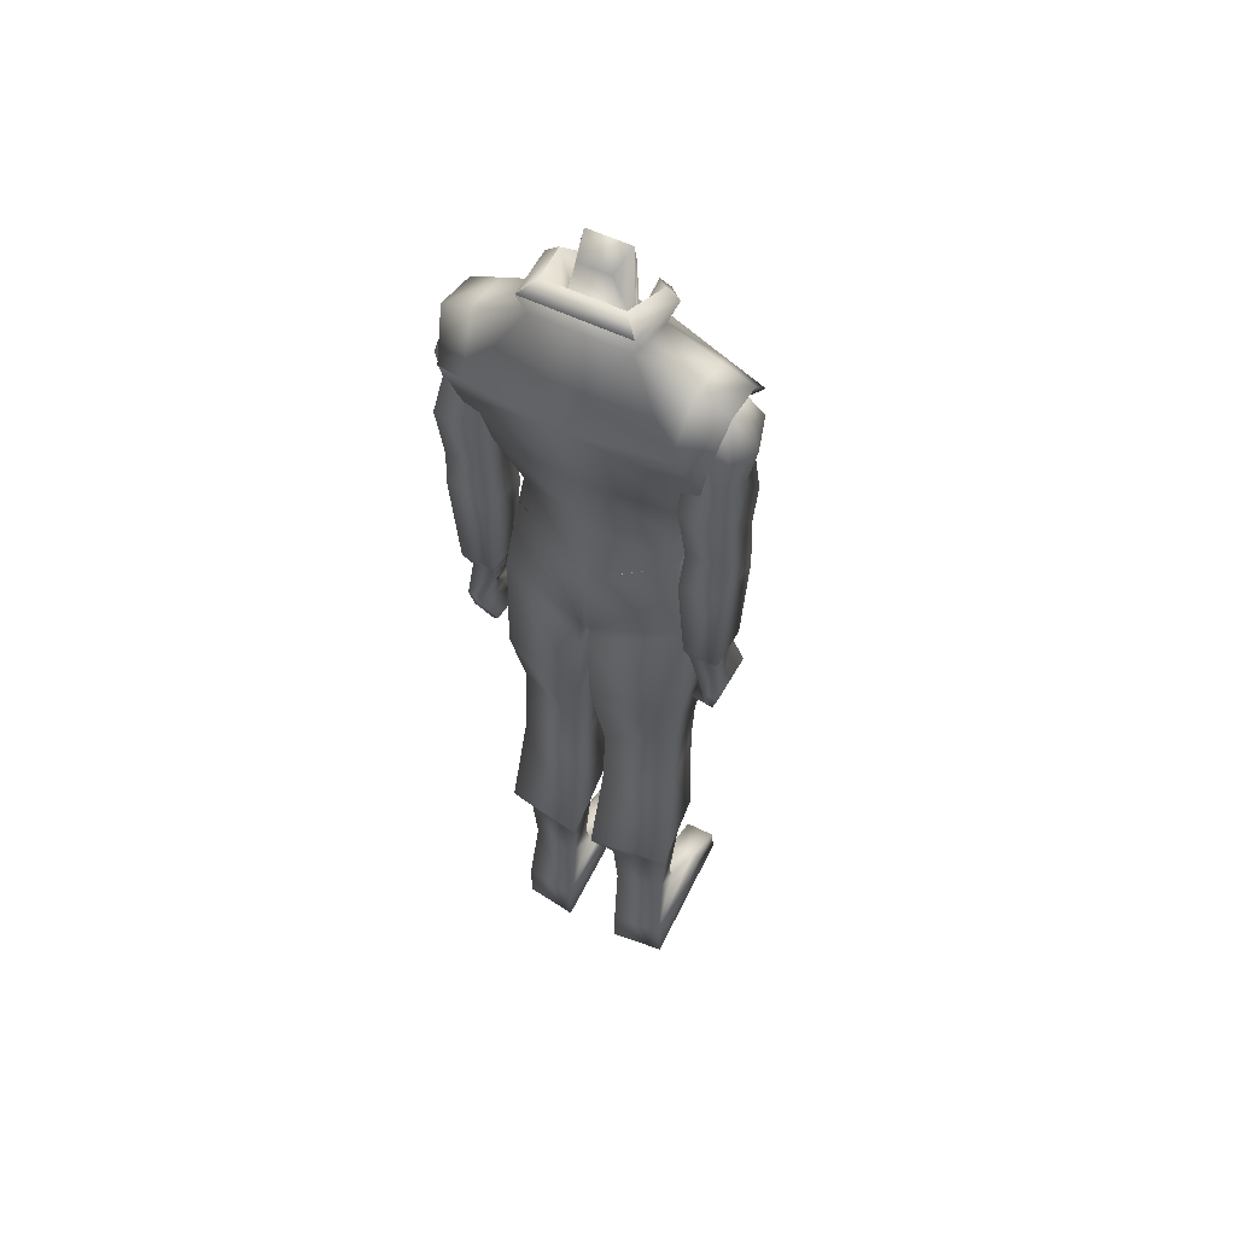
<metadata>
{"format":"obj","ext":"obj","renderer":"f3d","projection":"perspective","resolution":1024,"background":"white","views":[{"elev":53.3,"azim":-151.8,"up":"+Y"}]}
</metadata>
<code>
v  0.02602 1.204 -0.01723
v  -0.01898 1.189 -0.04605
v  -0.02602 1.204 -0.01723
v  0.01898 1.189 -0.04605
v  0.03023 1.129 -0.05309
v  0.03234 1.102 -0.02285
v  -0.03023 1.129 -0.05309
v  -0.03234 1.102 -0.02285
g Neck_Back
f 1 2 3
f 1 4 2
f 5 1 6
f 5 4 1
f 7 4 5
f 7 2 4
f 8 2 7
f 8 3 2
v  -0.02602 1.204 -0.01723
v  0.01477 1.155 0.0109
v  0.004423 1.204 -0.01723
v  -0.01477 1.155 0.0109
v  0.03234 1.102 -0.02285
v  0.02602 1.204 -0.01723
v  0.01828 1.09 0.007383
v  -0.01898 1.09 0.007383
v  -0.03234 1.102 -0.02285
v  0.01132 1.204 -0.01723
g Neck_Front
f 9 10 11
f 9 12 10
f 10 13 14
f 10 15 13
f 12 15 10
f 12 16 15
f 9 16 12
f 9 17 16
f 18 10 14
f 11 10 18
v  -0.09562 0.8051 -0.04605
v  -0.09773 0.7523 0.04113
v  -0.08859 0.8142 0.03902
v  -0.102 0.7671 -0.04957
v  0.08859 0.8142 0.03902
v  0.102 0.7671 -0.04957
v  0.09562 0.8051 -0.04605
v  0.09773 0.7523 0.04113
v  0.09562 0.8051 -0.04535
v  0.07875 0.8768 0.03691
v  0.09 0.8423 -0.04184
v  -0.09 0.8423 -0.04184
v  -0.09562 0.8051 -0.04535
v  -0.07875 0.8768 0.03691
g Waist_Sides
f 19 20 21
f 19 22 20
f 23 24 25
f 23 26 24
f 27 28 23
f 27 29 28
f 21 30 31
f 21 32 30
v  -0.002109 0.7601 -0.07207
v  -0.102 0.7671 -0.04957
v  -0.09562 0.8051 -0.04605
v  -0.004922 0.6771 -0.07559
v  0.002109 0.7601 -0.07207
v  0.004922 0.6771 -0.07559
v  0.09562 0.8051 -0.04605
v  0.102 0.7671 -0.04957
v  0.09 0.8423 -0.04184
v  0.09562 0.8051 -0.04535
v  0 0.8423 -0.06855
v  -0.09562 0.8051 -0.04535
v  -0.09 0.8423 -0.04184
g Waist_Back
f 33 34 35
f 33 36 34
f 37 36 33
f 37 38 36
f 39 38 37
f 39 40 38
f 37 41 42
f 37 43 41
f 33 43 37
f 33 44 43
f 45 43 44
v  0.002812 0.7692 0.07066
v  0.09773 0.7523 0.04113
v  0.08859 0.8142 0.03902
v  0.005625 0.6623 0.06715
v  -0.002812 0.7692 0.07066
v  -0.005625 0.6623 0.06715
v  -0.004922 0.6771 -0.07559
v  0.004922 0.6771 -0.07559
v  -0.08859 0.8142 0.03902
v  -0.09773 0.7523 0.04113
v  -0.07875 0.8768 0.03691
v  0 0.8768 0.07488
v  0.07875 0.8768 0.03691
g Waist_Front
f 46 47 48
f 46 49 47
f 50 49 46
f 50 51 49
f 49 52 53
f 49 51 52
f 54 51 50
f 54 55 51
f 50 56 54
f 50 57 56
f 46 57 50
f 46 48 57
f 58 57 48
v  -0.07172 1.151 -0.0116
v  -0.03375 1.091 0.02566
v  -0.04008 1.115 0.0341
v  -0.06047 1.121 -0.01582
v  -0.06258 1.161 -0.08473
v  -0.05625 1.132 -0.07559
v  0.05625 1.132 -0.07559
v  0.06047 1.121 -0.01582
v  0.04008 1.115 0.0341
v  0.03375 1.091 0.02566
v  0.07172 1.151 -0.0116
v  0.06258 1.161 -0.08473
v  -0.0457 1.176 -0.06785
v  0.0457 1.176 -0.06785
g Collar_Sides
f 59 60 61
f 59 62 60
f 63 62 59
f 63 64 62
f 65 64 63
f 66 67 68
f 66 69 67
f 65 69 66
f 65 70 69
f 63 70 65
f 70 71 72
f 70 63 71
v  0.01828 1.09 0.007383
v  0.04008 1.115 0.0341
v  0.03094 1.13 0.02566
v  0.03375 1.091 0.02566
v  -0.01898 1.09 0.007383
v  -0.04008 1.115 0.0341
v  -0.03375 1.091 0.02566
v  -0.03094 1.13 0.02566
v  0.07172 1.151 -0.0116
v  0.05625 1.162 -0.0116
v  0.06258 1.161 -0.08473
v  0.0457 1.176 -0.06785
v  -0.05625 1.162 -0.0116
v  -0.07172 1.151 -0.0116
v  -0.0457 1.176 -0.06785
v  -0.06258 1.161 -0.08473
g Collar_Top
f 73 74 75
f 73 76 74
f 77 78 79
f 77 80 78
f 81 75 74
f 81 82 75
f 83 82 81
f 83 84 82
f 78 85 86
f 78 80 85
f 86 87 88
f 86 85 87
v  -0.1505 0.6806 -0.06082
v  -0.1392 0.63 -0.06434
v  -0.1582 0.6279 -0.06434
v  -0.1202 0.6806 -0.06082
v  -0.1505 0.6806 -0.01723
v  -0.1582 0.6279 -0.0003516
v  -0.1202 0.6806 -0.01723
v  -0.1392 0.63 -0.0003516
v  -0.1167 0.7017 -0.01934
v  -0.1582 0.7017 -0.01934
v  -0.1582 0.7017 -0.06996
v  -0.1167 0.7017 -0.06996
v  0.1582 0.6279 -0.06434
v  0.1202 0.6806 -0.06082
v  0.1505 0.6806 -0.06082
v  0.1392 0.6279 -0.06434
v  0.1582 0.6279 -0.0003516
v  0.1505 0.6806 -0.01723
v  0.1392 0.6279 -0.0003516
v  0.1202 0.6806 -0.01723
v  0.1582 0.7017 -0.01934
v  0.1167 0.7017 -0.01934
v  0.1167 0.7017 -0.06996
v  0.1582 0.7017 -0.06996
g Hand_Fronts
f 89 90 91
f 89 92 90
f 93 91 94
f 93 89 91
f 95 94 96
f 95 93 94
f 97 93 95
f 97 98 93
f 99 92 89
f 99 100 92
f 98 89 93
f 98 99 89
f 101 102 103
f 101 104 102
f 105 103 106
f 105 101 103
f 107 106 108
f 107 105 106
f 108 109 110
f 108 106 109
f 103 111 112
f 103 102 111
f 106 112 109
f 106 103 112
v  -0.1202 0.6806 -0.06082
v  -0.1392 0.63 -0.0003516
v  -0.1392 0.63 -0.06434
v  -0.1202 0.6806 -0.01723
v  -0.1167 0.7017 -0.06996
v  -0.1167 0.7017 -0.01934
v  0.1392 0.6279 -0.06434
v  0.1202 0.6806 -0.01723
v  0.1202 0.6806 -0.06082
v  0.1392 0.6279 -0.0003516
v  0.1167 0.7017 -0.01934
v  0.1167 0.7017 -0.06996
g Hand_Palms
f 113 114 115
f 113 116 114
f 117 116 113
f 117 118 116
f 119 120 121
f 119 122 120
f 121 123 124
f 121 120 123
v  -0.1048 0.63 -0.0116
v  -0.1371 0.6602 -0.0116
v  -0.1371 0.6602 -0.03059
v  -0.1048 0.63 0.003164
v  -0.09844 0.6356 -0.0116
v  -0.09844 0.6356 0.003164
v  -0.128 0.6806 -0.0341
v  -0.128 0.6806 -0.01934
v  -0.1505 0.6033 -0.06012
v  -0.1392 0.6096 -0.06012
v  -0.1252 0.5948 -0.05238
v  -0.1392 0.63 -0.06434
v  -0.1582 0.6279 -0.06434
v  -0.1385 0.6061 -0.003164
v  -0.1505 0.6005 -0.003164
v  -0.1195 0.5955 -0.005977
v  -0.1582 0.6279 -0.0003516
v  -0.1392 0.63 -0.0003516
v  -0.1202 0.5998 -0.05238
v  -0.1252 0.5906 -0.005977
v  0.1167 0.6244 0.003164
v  0.1392 0.6623 -0.03059
v  0.1392 0.6623 -0.0116
v  0.1167 0.6244 -0.0116
v  0.109 0.6279 0.003164
v  0.109 0.6279 -0.0116
v  0.1245 0.6806 -0.01934
v  0.1245 0.6806 -0.0341
v  0.1392 0.6047 -0.06012
v  0.154 0.6047 -0.06012
v  0.128 0.5829 -0.05238
v  0.1582 0.6279 -0.06434
v  0.1392 0.6279 -0.06434
v  0.154 0.6019 -0.003164
v  0.1392 0.6019 -0.003164
v  0.1357 0.5759 -0.005977
v  0.1392 0.6279 -0.0003516
v  0.1582 0.6279 -0.0003516
v  0.1357 0.5794 -0.05238
v  0.128 0.5794 -0.005977
g Finger_Sides
f 125 126 127
f 125 128 126
f 129 128 125
f 129 130 128
f 131 130 129
f 131 132 130
f 133 134 135
f 133 136 134
f 137 136 133
f 138 139 140
f 138 141 139
f 142 141 138
f 127 129 125
f 127 131 129
f 132 128 130
f 132 126 128
f 143 135 134
f 144 140 139
f 145 146 147
f 145 148 146
f 149 148 145
f 149 150 148
f 151 150 149
f 151 152 150
f 153 154 155
f 153 156 154
f 157 156 153
f 158 159 160
f 158 161 159
f 162 161 158
f 148 152 146
f 148 150 152
f 149 147 151
f 149 145 147
f 163 155 154
f 164 160 159
v  -0.1202 0.5998 -0.05238
v  -0.1195 0.5955 -0.005977
v  -0.1252 0.5906 -0.005977
v  -0.1385 0.6061 -0.003164
v  -0.1392 0.6096 -0.06012
v  -0.1392 0.63 -0.0003516
v  -0.1392 0.63 -0.06434
v  -0.1252 0.5948 -0.05238
v  0.128 0.5794 -0.005977
v  0.128 0.5829 -0.05238
v  0.1357 0.5794 -0.05238
v  0.1392 0.6047 -0.06012
v  0.1392 0.6019 -0.003164
v  0.1392 0.6279 -0.06434
v  0.1392 0.6279 -0.0003516
v  0.1357 0.5759 -0.005977
g Finger_Backs
f 165 166 167
f 165 168 166
f 169 168 165
f 169 170 168
f 171 170 169
f 165 167 172
f 173 174 175
f 173 176 174
f 177 176 173
f 177 178 176
f 179 178 177
f 180 173 175
v  -0.1505 0.6005 -0.003164
v  -0.1505 0.6033 -0.06012
v  -0.1252 0.5906 -0.005977
v  -0.1582 0.6279 -0.06434
v  -0.1582 0.6279 -0.0003516
v  -0.1252 0.5948 -0.05238
v  0.154 0.6047 -0.06012
v  0.154 0.6019 -0.003164
v  0.1357 0.5794 -0.05238
v  0.1582 0.6279 -0.0003516
v  0.1582 0.6279 -0.06434
v  0.1357 0.5759 -0.005977
g Finger_Fronts
f 181 182 183
f 181 184 182
f 185 184 181
f 186 183 182
f 187 188 189
f 187 190 188
f 191 190 187
f 192 189 188
v  -0.05625 1.132 -0.07559
v  0.05625 1.132 -0.07559
v  0 1.036 -0.1164
v  0 0.9394 -0.09246
v  -0.09 0.8423 -0.04184
v  -0.1132 0.9155 -0.06293
v  0 0.8423 -0.06855
v  0.1132 0.9155 -0.06293
v  0.09 0.8423 -0.04184
v  -0.1125 1.044 -0.1072
v  -0.1568 1.091 -0.06855
v  -0.1195 1.106 -0.07137
v  -0.147 1.036 -0.09809
v  -0.1357 0.9879 -0.08402
v  0.1195 1.106 -0.07137
v  0.147 1.036 -0.09809
v  0.1125 1.044 -0.1072
v  0.1568 1.091 -0.06855
v  0.1357 0.9879 -0.08402
g Chest_Back
f 193 194 195
f 196 197 198
f 196 199 197
f 200 199 196
f 200 201 199
f 202 203 204
f 202 205 203
f 206 205 202
f 195 202 193
f 195 206 202
f 198 206 195
f 198 195 196
f 204 193 202
f 207 208 209
f 207 210 208
f 195 211 196
f 195 208 211
f 209 208 195
f 194 209 195
f 194 207 209
f 196 211 200
v  -0.1132 0.9155 -0.06293
v  -0.07875 0.8768 0.03691
v  -0.09562 0.9338 0.03551
v  -0.09 0.8423 -0.04184
v  0.09562 0.9338 0.03551
v  0.09 0.8423 -0.04184
v  0.1132 0.9155 -0.06293
v  0.07875 0.8768 0.03691
v  -0.1554 1.082 -0.01582
v  -0.1125 0.9914 0.0334
v  -0.1484 1.036 0.02566
v  -0.1336 1.036 -0.03973
v  -0.1568 1.091 -0.06855
v  -0.147 1.036 -0.09809
v  -0.1357 0.9879 -0.08402
v  0.1568 1.091 -0.06855
v  0.1357 0.9879 -0.08402
v  0.147 1.036 -0.09809
v  0.1336 1.036 -0.03973
v  0.1554 1.082 -0.01582
v  0.1125 0.9914 0.0334
v  0.1484 1.036 0.02566
g Chest_Sides
f 212 213 214
f 212 215 213
f 216 217 218
f 216 219 217
f 220 221 222
f 220 223 221
f 224 223 220
f 224 225 223
f 226 223 225
f 226 221 223
f 214 226 212
f 214 221 226
f 227 228 229
f 227 230 228
f 231 230 227
f 232 228 230
f 232 218 228
f 216 218 232
f 231 232 230
f 231 233 232
v  -0.03234 1.102 -0.02285
v  -0.05625 1.162 -0.0116
v  -0.01898 1.09 0.007383
v  -0.0457 1.176 -0.06785
v  -0.03023 1.129 -0.05309
v  0.0457 1.176 -0.06785
v  0.03023 1.129 -0.05309
v  0.05625 1.162 -0.0116
v  0.03234 1.102 -0.02285
v  0.03094 1.13 0.02566
v  0.03375 1.091 0.02566
v  0.01828 1.09 0.007383
v  -0.03375 1.091 0.02566
v  0.09562 0.9337 0.03551
v  0 0.9802 0.0784
v  0 0.9281 0.07629
v  0.1125 0.9914 0.0334
v  -0.03094 1.13 0.02566
v  0.07875 0.8768 0.03691
v  0 0.8768 0.07488
v  -0.09562 0.9337 0.03551
v  -0.07875 0.8768 0.03691
v  -0.1554 1.082 -0.01582
v  -0.1195 1.106 -0.07137
v  -0.1568 1.091 -0.06855
v  -0.1195 1.097 -0.01582
v  -0.1484 1.036 0.02566
v  -0.1055 1.057 0.02566
v  -0.1125 0.9914 0.0334
v  -0.03375 1.091 0.02566
v  -0.06047 1.121 -0.01582
v  -0.05625 1.132 -0.07559
v  0.1554 1.082 -0.01582
v  0.1055 1.056 0.02566
v  0.1484 1.036 0.02566
v  0.1195 1.097 -0.01582
v  0.1568 1.091 -0.06855
v  0.1195 1.106 -0.07137
v  0.03375 1.091 0.02566
v  0.06047 1.121 -0.01582
v  0.05625 1.132 -0.07559
g Chest_Front
f 234 235 236
f 234 237 235
f 238 237 234
f 238 239 237
f 240 239 238
f 241 242 243
f 241 240 242
f 239 240 241
f 236 244 245
f 236 246 244
f 247 248 249
f 247 250 248
f 235 251 236
f 243 242 245
f 244 246 248
f 249 252 247
f 249 253 252
f 254 253 249
f 254 255 253
f 256 257 258
f 256 259 257
f 260 259 256
f 260 261 259
f 262 261 260
f 261 263 264
f 261 248 263
f 262 248 261
f 262 249 248
f 254 249 262
f 259 265 257
f 259 264 265
f 261 264 259
f 266 267 268
f 266 269 267
f 270 269 266
f 270 271 269
f 267 248 250
f 267 272 248
f 269 272 267
f 269 273 272
f 271 273 269
f 271 274 273
f 250 268 267
v  0.007031 0.5569 -0.08051
v  0.03023 0.4212 0.03129
v  0.005625 0.5892 0.06645
v  0.01828 0.457 -0.06645
v  0.109 0.566 -0.06152
v  0.09844 0.4873 -0.04746
v  0.1083 0.6166 0.05027
v  0.09 0.4507 0.02637
v  0.1097 0.7031 -0.0552
v  0.004219 0.6469 -0.0798
v  0.005625 0.6623 0.06715
v  0.004922 0.6771 -0.07559
v  0.09773 0.7523 0.04113
v  0.1012 0.7671 -0.04957
g Upper_Leg
f 275 276 277
f 275 278 276
f 279 278 275
f 279 280 278
f 281 280 279
f 281 282 280
f 277 282 281
f 277 276 282
f 283 275 284
f 283 279 275
f 281 279 283
f 285 275 277
f 285 284 275
f 286 284 285
f 287 277 281
f 287 285 277
f 281 288 287
f 281 283 288
v  -0.09773 -5.215e-08 -0.06434
v  -0.03375 0.04922 -0.07207
v  -0.03375 -5.215e-08 -0.07207
v  -0.09422 0.04922 -0.06434
v  -0.09 0.1427 -0.05309
v  -0.07523 0.06398 0.0109
v  -0.07734 0.1012 -0.0003516
v  -0.03375 0.1427 -0.06434
v  -0.04781 0.1012 -0.0003516
v  -0.04922 0.06398 0.0109
v  -0.08437 0.02039 0.1164
v  -0.08719 0.02742 0.07066
v  -0.0907 -5.215e-08 0.06785
v  -0.08016 0.04219 0.06363
v  -0.04711 0.02039 0.1164
v  -0.04781 0.04219 0.06363
v  -0.04359 0.02742 0.06926
v  -0.04078 -5.215e-08 0.06645
v  -0.08859 -5.215e-08 0.1121
v  -0.04359 -5.215e-08 0.1121
v  0.03375 -5.215e-08 -0.07207
v  0.09773 0.04922 -0.06434
v  0.09773 -5.215e-08 -0.06434
v  0.03375 0.04922 -0.07207
v  0.09 0.1427 -0.05309
v  0.03375 0.1427 -0.06434
v  0.07734 0.1012 -0.0003516
v  0.07523 0.06398 0.0109
v  0.04781 0.1012 -0.0003516
v  0.04922 0.06398 0.0109
v  0.08437 0.02039 0.1164
v  0.08016 0.04219 0.06363
v  0.04781 0.04219 0.06363
v  0.08789 0.02742 0.07066
v  0.08859 -5.215e-08 0.1121
v  0.0907 -5.215e-08 0.06785
v  0.04359 -5.215e-08 0.1121
v  0.04078 -5.215e-08 0.06645
v  0.04711 0.02039 0.1164
v  0.04359 0.02742 0.06926
g Feet
f 289 290 291
f 289 292 290
f 293 294 295
f 293 292 294
f 296 292 293
f 296 290 292
f 297 290 296
f 297 298 290
f 298 295 294
f 298 297 295
f 299 300 301
f 299 302 300
f 303 302 299
f 303 304 302
f 305 304 303
f 306 307 301
f 306 308 307
f 305 308 306
f 305 303 308
f 299 308 303
f 299 307 308
f 301 307 299
f 306 290 305
f 306 291 290
f 301 291 306
f 301 289 291
f 300 289 301
f 300 292 289
f 302 292 300
f 302 294 292
f 304 294 302
f 304 298 294
f 305 298 304
f 305 290 298
f 309 310 311
f 309 312 310
f 313 312 314
f 313 310 312
f 315 310 313
f 315 316 310
f 317 316 315
f 317 318 316
f 314 318 317
f 314 312 318
f 319 320 321
f 319 322 320
f 323 322 319
f 323 324 322
f 325 324 323
f 325 326 324
f 327 326 325
f 327 328 326
f 321 328 327
f 327 319 321
f 327 323 319
f 325 323 327
f 324 310 322
f 324 311 310
f 326 311 324
f 326 309 311
f 328 309 326
f 328 312 309
f 321 312 328
f 321 318 312
f 320 318 321
f 320 316 318
f 322 316 320
f 322 310 316
v  -0.08648 0.2109 0.003164
v  -0.04781 0.1013 -0.0003516
v  -0.04008 0.2109 0.00668
v  -0.07734 0.1013 -0.0003516
v  -0.09562 0.2088 -0.0552
v  -0.09 0.1427 -0.05309
v  -0.03023 0.2088 -0.06855
v  -0.03375 0.1427 -0.06434
v  -0.09422 0.2559 0.01723
v  -0.02602 0.2559 0.02215
v  -0.01125 0.2559 -0.09246
v  -0.1069 0.2559 -0.0777
v  -0.03023 0.3987 0.02777
v  -0.01828 0.3818 -0.07207
v  -0.09914 0.3818 -0.05309
v  -0.08859 0.3952 0.02215
v  -0.09 0.4507 0.02637
v  -0.03023 0.4212 0.03129
v  -0.01828 0.457 -0.06645
v  -0.09844 0.4873 -0.04746
v  0.09422 0.2559 0.01723
v  0.1069 0.2559 -0.0777
v  0.08859 0.3952 0.02215
v  0.08648 0.2109 0.003164
v  0.02602 0.2559 0.02215
v  0.04008 0.2109 0.00668
v  0.03023 0.2088 -0.06855
v  0.04781 0.1013 -0.0003516
v  0.03375 0.1427 -0.06434
v  0.01125 0.2559 -0.09246
v  0.01828 0.3818 -0.07207
v  0.09562 0.2088 -0.0552
v  0.09 0.1427 -0.05309
v  0.07734 0.1013 -0.0003516
v  0.09914 0.3818 -0.05309
v  0.03023 0.3987 0.02777
v  0.03023 0.4212 0.03129
v  0.09 0.4507 0.02637
v  0.09844 0.4873 -0.04746
v  0.01828 0.457 -0.06645
g Lower_Legs
f 329 330 331
f 329 332 330
f 333 332 329
f 333 334 332
f 335 334 333
f 335 336 334
f 331 336 335
f 331 330 336
f 331 337 329
f 331 338 337
f 335 338 331
f 335 339 338
f 333 339 335
f 333 340 339
f 329 340 333
f 329 337 340
f 339 341 338
f 339 342 341
f 340 342 339
f 340 343 342
f 337 343 340
f 344 338 341
f 344 337 338
f 343 337 344
f 341 345 344
f 341 346 345
f 342 346 341
f 342 347 346
f 343 347 342
f 343 348 347
f 344 348 343
f 344 345 348
f 349 350 351
f 349 352 350
f 353 352 349
f 353 354 352
f 355 354 353
f 355 356 354
f 357 356 355
f 358 353 359
f 358 355 353
f 350 355 358
f 350 360 355
f 352 360 350
f 352 361 360
f 362 361 352
f 354 362 352
f 354 356 362
f 363 358 359
f 363 350 358
f 364 349 351
f 364 353 349
f 357 360 361
f 357 355 360
f 359 353 364
f 351 350 363
f 351 365 364
f 351 366 365
f 363 366 351
f 363 367 366
f 359 367 363
f 359 368 367
f 364 368 359
f 364 365 368
v  -0.1097 0.7031 -0.0552
v  -0.004922 0.6771 -0.07559
v  -0.004219 0.6469 -0.0798
v  -0.1012 0.7671 -0.04957
v  0.004922 0.6771 -0.07559
v  0.1097 0.7031 -0.0552
v  0.004219 0.6469 -0.0798
v  0.1012 0.7671 -0.04957
g Backside
f 369 370 371
f 369 372 370
f 373 374 375
f 373 376 374
v  -0.09 0.4507 0.02637
v  -0.109 0.566 -0.06152
v  -0.09844 0.4873 -0.04746
v  -0.1083 0.6166 0.05027
v  -0.03023 0.4212 0.03129
v  -0.005625 0.5892 0.06645
v  -0.007031 0.5569 -0.08051
v  -0.01828 0.457 -0.06645
v  -0.004219 0.6469 -0.0798
v  -0.1097 0.7031 -0.0552
v  -0.1013 0.7671 -0.04957
v  -0.09773 0.7523 0.04113
v  -0.005625 0.6623 0.06715
v  -0.004922 0.6771 -0.07559
g Upper_Holster_Leg
f 377 378 379
f 377 380 378
f 381 380 377
f 381 382 380
f 383 379 378
f 383 384 379
f 382 384 383
f 382 381 384
f 378 385 383
f 378 386 385
f 380 386 378
f 380 387 386
f 380 388 387
f 382 388 380
f 382 389 388
f 383 389 382
f 383 390 389
f 385 390 383
v  -0.1645 0.8198 -0.01582
v  -0.1582 0.7017 -0.01934
v  -0.1167 0.7017 -0.01934
v  -0.1582 0.7017 -0.06996
v  -0.1645 0.8353 -0.0798
v  -0.1167 0.7017 -0.06996
v  -0.1125 0.8184 -0.0798
v  -0.1125 0.803 -0.01582
v  -0.1652 0.874 -0.07559
v  -0.1167 0.874 -0.07559
v  -0.1167 0.8965 -0.02285
v  -0.1652 0.8965 -0.02285
v  0.1111 0.803 -0.01582
v  0.1167 0.7017 -0.01934
v  0.1582 0.7017 -0.01934
v  0.1167 0.7017 -0.06996
v  0.1111 0.8184 -0.0798
v  0.1582 0.7017 -0.06996
v  0.1624 0.8353 -0.0798
v  0.1624 0.8198 -0.01582
v  0.1631 0.874 -0.07559
v  0.1631 0.8965 -0.02285
v  0.1146 0.874 -0.07559
v  0.1146 0.8965 -0.02285
g Lower_Arms
f 391 392 393
f 391 394 392
f 395 394 391
f 395 396 394
f 397 396 395
f 397 393 396
f 398 393 397
f 398 391 393
f 399 395 391
f 399 397 395
f 400 397 399
f 400 398 397
f 401 398 400
f 401 391 398
f 401 402 391
f 402 399 391
f 403 404 405
f 403 406 404
f 407 406 403
f 407 408 406
f 409 408 407
f 409 405 408
f 410 405 409
f 410 403 405
f 409 411 412
f 409 413 411
f 407 413 409
f 407 414 413
f 403 414 407
f 403 412 414
f 403 410 412
f 409 412 410
v  -0.1744 1.027 -0.04184
v  -0.1448 1.079 -0.0573
v  -0.1617 1.033 -0.0798
v  -0.1617 1.057 -0.03832
v  -0.1617 1.033 -0.002461
v  -0.1505 1.068 -0.01934
v  -0.109 1.042 0.003164
v  -0.1146 1.072 -0.01582
v  -0.109 1.042 -0.0798
v  -0.1146 1.084 -0.0573
v  -0.1652 0.8965 -0.02285
v  -0.1652 0.9492 -0.08684
v  -0.1652 0.874 -0.07559
v  -0.1652 0.9373 -0.0116
v  -0.1167 0.8965 -0.02285
v  -0.1118 0.9373 -0.0102
v  -0.1167 0.874 -0.07559
v  -0.1118 0.9492 -0.08684
v  -0.1575 0.9949 -0.01371
v  -0.1132 1.006 -0.008086
v  -0.1652 0.9802 -0.04535
v  -0.1575 0.9949 -0.07559
v  -0.1132 1.006 -0.07559
v  0.1505 1.068 -0.01934
v  0.1744 1.027 -0.04184
v  0.1617 1.057 -0.03832
v  0.1617 1.033 -0.002461
v  0.1146 1.072 -0.01582
v  0.109 1.042 0.003164
v  0.1146 1.084 -0.0573
v  0.109 1.042 -0.0798
v  0.1448 1.079 -0.0573
v  0.1617 1.033 -0.0798
v  0.1631 0.874 -0.07559
v  0.1652 0.9373 -0.0116
v  0.1631 0.8965 -0.02285
v  0.1652 0.9492 -0.08684
v  0.1146 0.874 -0.07559
v  0.1118 0.9492 -0.08684
v  0.1146 0.8965 -0.02285
v  0.1118 0.9373 -0.0102
v  0.1575 0.9949 -0.01371
v  0.1132 1.006 -0.008086
v  0.1652 0.9802 -0.04605
v  0.1575 0.9949 -0.07559
v  0.1132 1.006 -0.07559
g Upper_Arms
f 415 416 417
f 415 418 416
f 419 418 415
f 419 420 418
f 421 420 419
f 421 422 420
f 423 422 421
f 423 424 422
f 417 424 423
f 417 416 424
f 425 426 427
f 425 428 426
f 429 428 425
f 429 430 428
f 431 430 429
f 431 432 430
f 433 430 434
f 433 428 430
f 435 428 433
f 435 426 428
f 436 426 435
f 436 437 426
f 435 417 436
f 435 415 417
f 433 415 435
f 433 419 415
f 420 416 418
f 420 424 416
f 422 424 420
f 434 421 419
f 434 437 421
f 432 437 434
f 427 432 431
f 427 426 432
f 436 423 437
f 436 417 423
f 423 421 437
f 426 437 432
f 430 432 434
f 434 419 433
f 438 439 440
f 438 441 439
f 442 441 438
f 442 443 441
f 444 443 442
f 444 445 443
f 446 445 444
f 446 447 445
f 440 447 446
f 448 449 450
f 448 451 449
f 452 451 448
f 452 453 451
f 454 453 452
f 454 455 453
f 449 456 457
f 449 458 456
f 451 458 449
f 451 459 458
f 453 459 451
f 453 460 459
f 446 438 440
f 446 442 438
f 444 442 446
f 460 445 447
f 460 457 445
f 455 457 460
f 447 459 460
f 447 439 459
f 440 439 447
f 458 441 456
f 458 439 441
f 450 455 454
f 450 449 455
f 456 443 457
f 456 441 443
f 443 445 457
f 449 457 455
f 453 455 460
f 459 439 458

</code>
